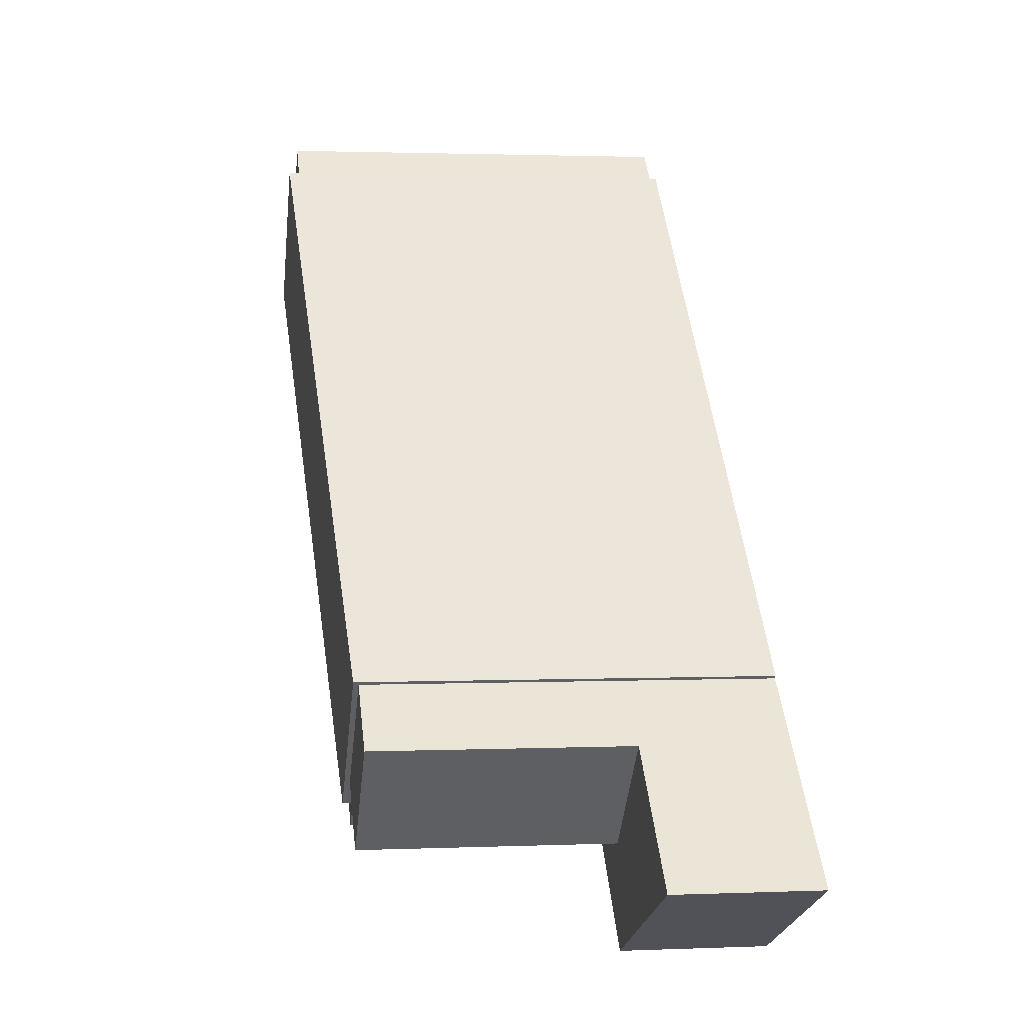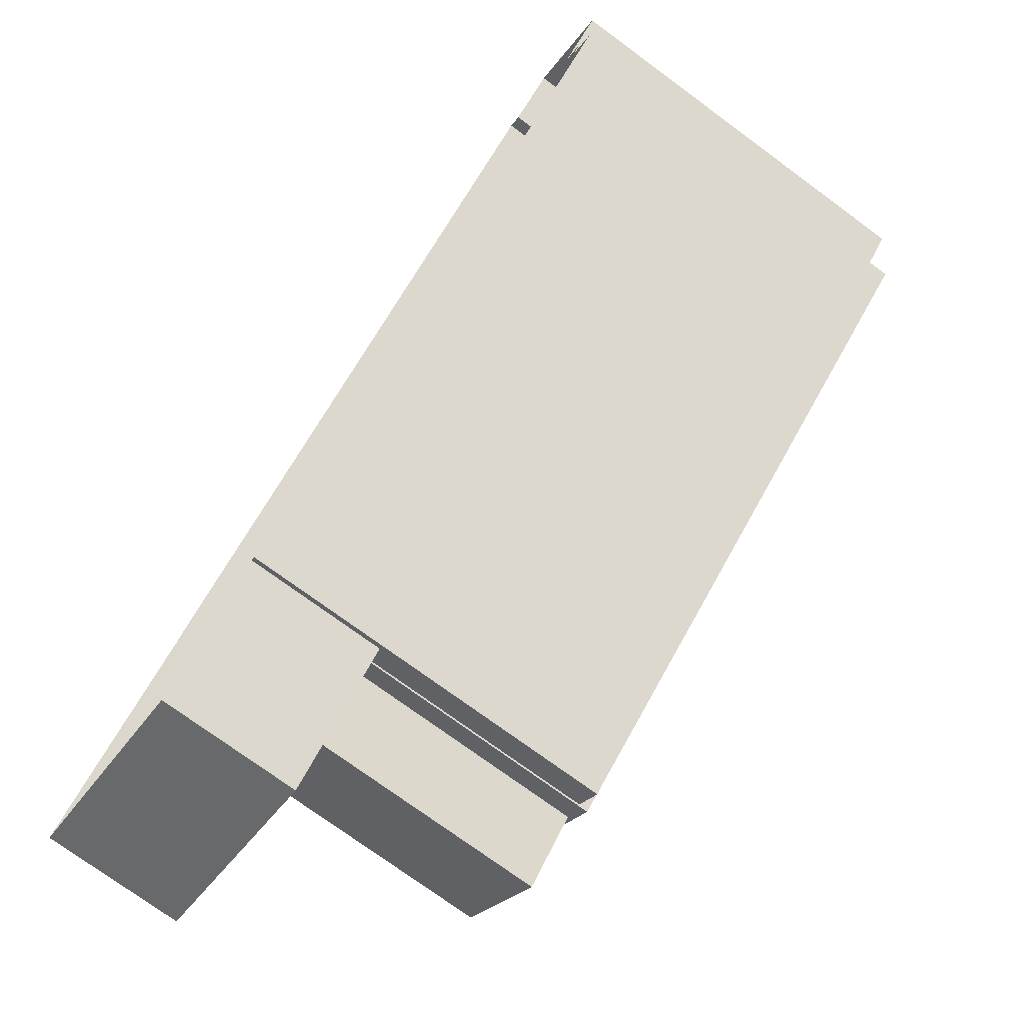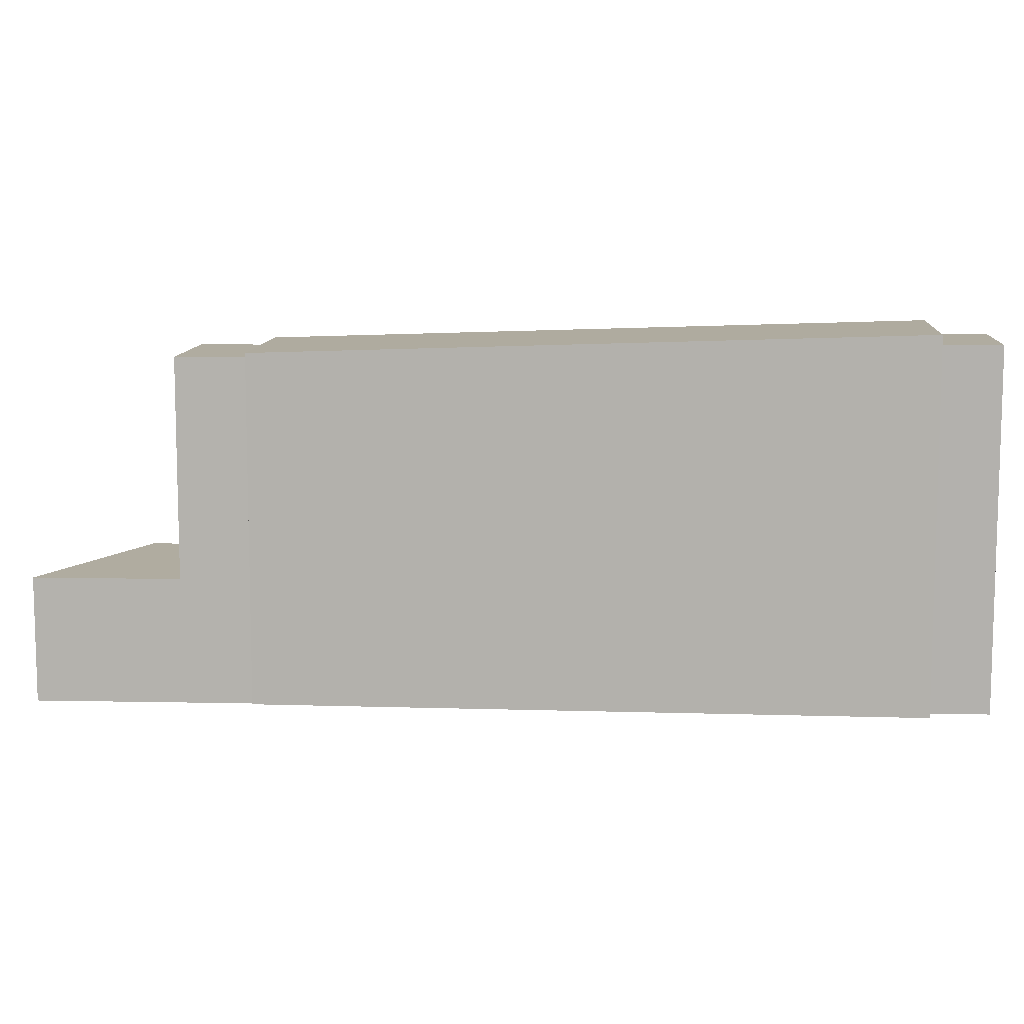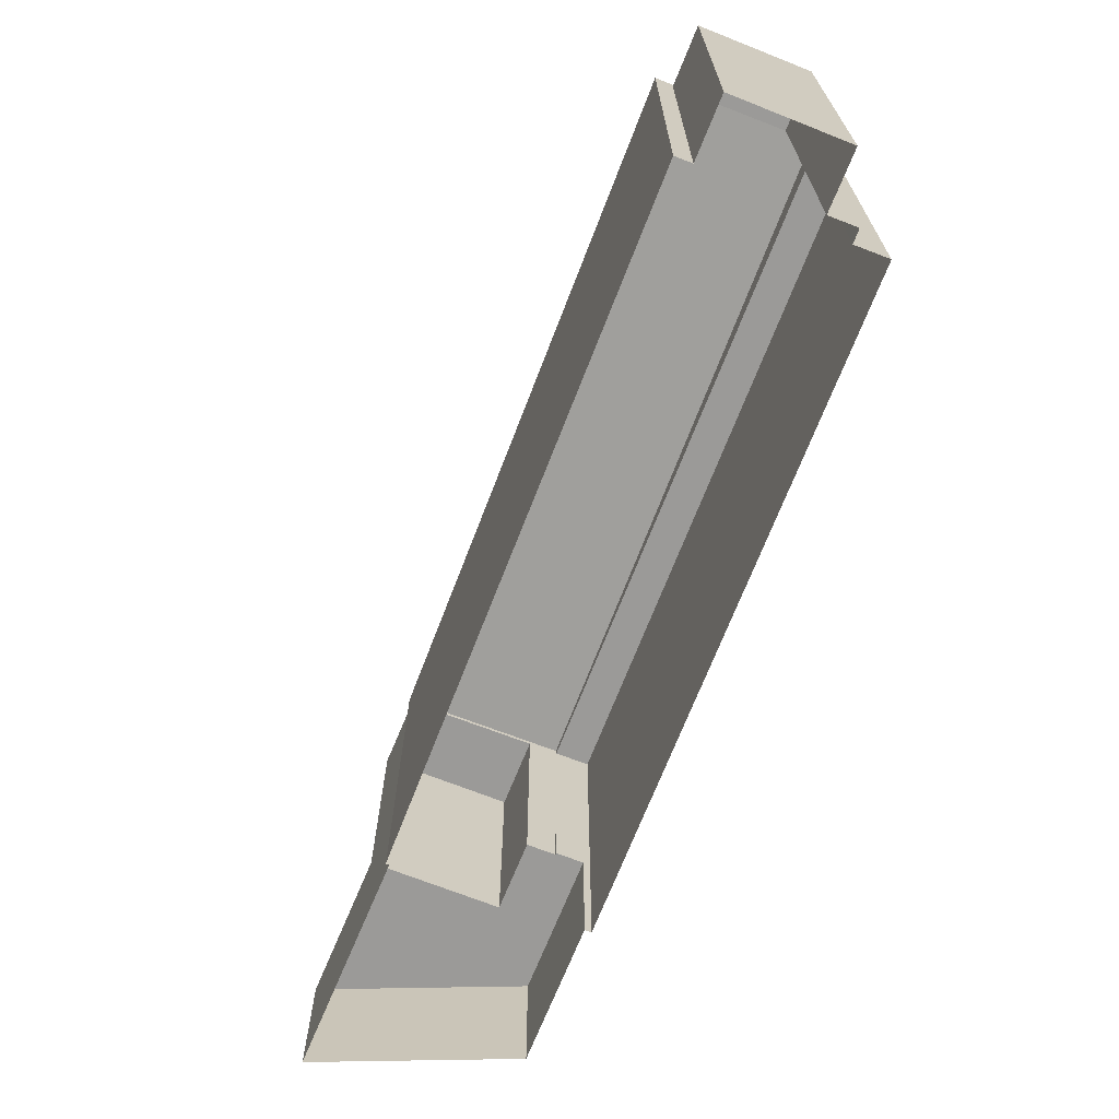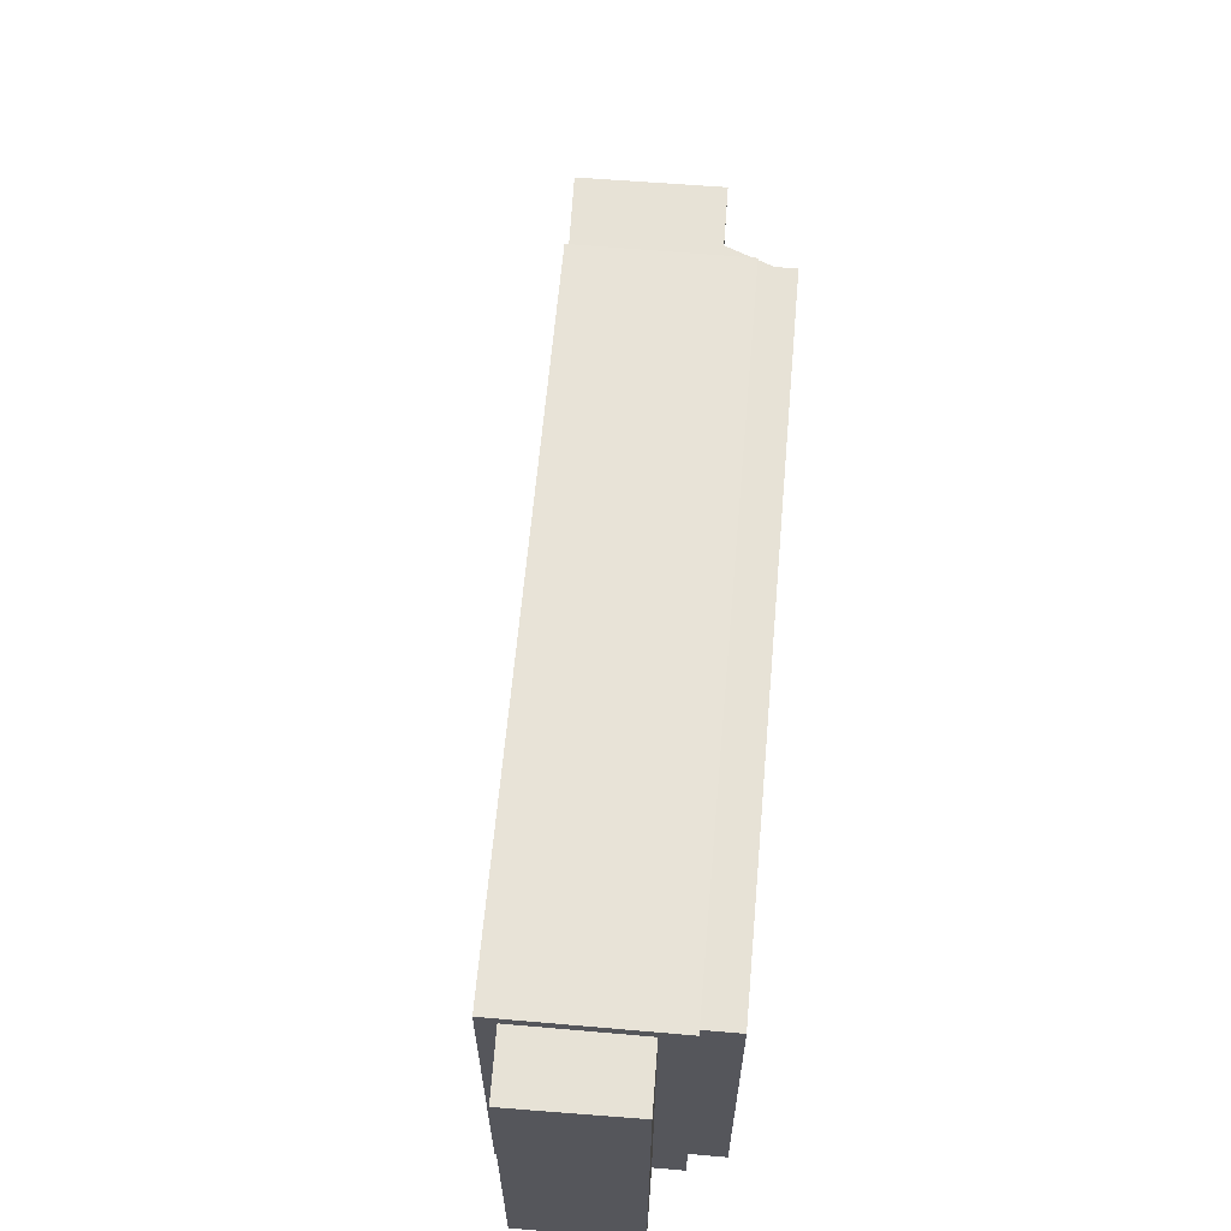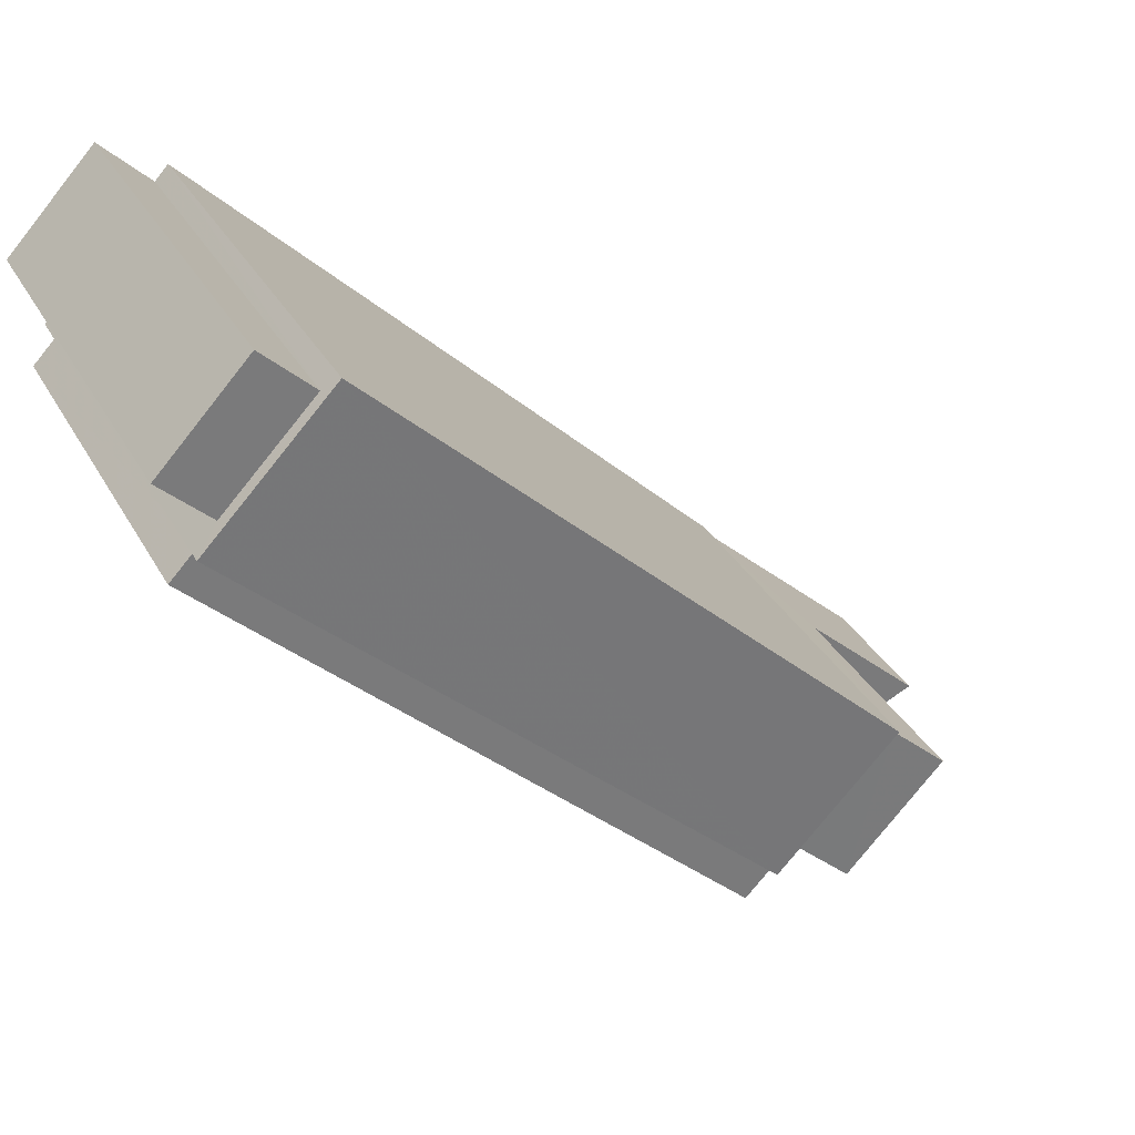
<metadata>
{"format":"obj","ext":"obj","renderer":"f3d","projection":"perspective","resolution":1024,"background":"white","views":[{"elev":1.8,"azim":81.4,"up":"+Y"},{"elev":-74.8,"azim":-126.3,"up":"+Y"},{"elev":10.0,"azim":140.6,"up":"+Z"},{"elev":-69.3,"azim":-155.0,"up":"+Z"},{"elev":63.7,"azim":-128.8,"up":"+Z"},{"elev":33.3,"azim":-25.1,"up":"+Y"}]}
</metadata>
<code>
v -1.178e+04 -3.82e+04 17.72
v -1.179e+04 -3.819e+04 17.72
v -1.179e+04 -3.818e+04 17.72
v -1.18e+04 -3.818e+04 17.72
v -1.18e+04 -3.819e+04 17.72
v -1.18e+04 -3.819e+04 17.72
v -1.177e+04 -3.821e+04 17.72
v -1.178e+04 -3.821e+04 17.72
v -1.178e+04 -3.82e+04 17.72
v -1.178e+04 -3.821e+04 17.72
v -1.178e+04 -3.821e+04 17.72
v -1.18e+04 -3.819e+04 17.72
v -1.18e+04 -3.819e+04 17.72
v -1.18e+04 -3.819e+04 17.72
v -1.178e+04 -3.821e+04 22.45
v -1.178e+04 -3.821e+04 22.45
v -1.178e+04 -3.821e+04 22.45
v -1.178e+04 -3.821e+04 22.45
v -1.178e+04 -3.821e+04 22.45
v -1.178e+04 -3.821e+04 22.45
v -1.177e+04 -3.821e+04 22.45
v -1.177e+04 -3.82e+04 22.45
v -1.178e+04 -3.82e+04 30.74
v -1.178e+04 -3.821e+04 30.74
v -1.177e+04 -3.82e+04 30.74
v -1.178e+04 -3.821e+04 30.74
v -1.178e+04 -3.821e+04 30.58
v -1.18e+04 -3.819e+04 30.58
v -1.178e+04 -3.821e+04 30.58
v -1.18e+04 -3.819e+04 30.58
v -1.178e+04 -3.821e+04 30.91
v -1.178e+04 -3.82e+04 30.91
v -1.179e+04 -3.818e+04 31.75
v -1.18e+04 -3.819e+04 31.75
v -1.18e+04 -3.819e+04 31.33
v -1.18e+04 -3.818e+04 31.33
v -1.18e+04 -3.819e+04 31.33
v -1.179e+04 -3.819e+04 31.33
f 1 2 3
f 4 2 5
f 5 6 4
f 7 8 1
f 1 3 9
f 10 11 12
f 8 10 1
f 13 14 5
f 13 10 12
f 1 13 2
f 13 5 2
f 1 10 13
f 15 16 17
f 16 18 19
f 20 17 19
f 19 18 21
f 19 21 22
f 17 16 19
f 23 24 25
f 23 26 24
f 27 28 29
f 27 30 28
f 31 32 33
f 34 31 33
f 35 36 37
f 35 38 36
f 23 25 22
f 23 22 1
f 22 7 1
f 22 21 7
f 18 8 7
f 21 18 7
f 8 18 16
f 10 8 16
f 19 25 24
f 19 22 25
f 19 24 26
f 20 19 26
f 15 27 16
f 10 16 11
f 11 16 29
f 16 27 29
f 30 12 28
f 30 13 12
f 28 12 11
f 29 28 11
f 26 31 17
f 31 26 32
f 32 23 9
f 20 26 17
f 9 23 1
f 26 23 32
f 3 2 38
f 38 33 3
f 33 35 34
f 14 35 5
f 34 35 14
f 33 38 35
f 3 32 9
f 3 33 32
f 15 17 27
f 13 30 14
f 17 31 27
f 14 30 34
f 30 31 34
f 27 31 30
f 36 4 6
f 37 36 6
f 2 4 36
f 38 2 36
f 5 37 6
f 5 35 37

</code>
